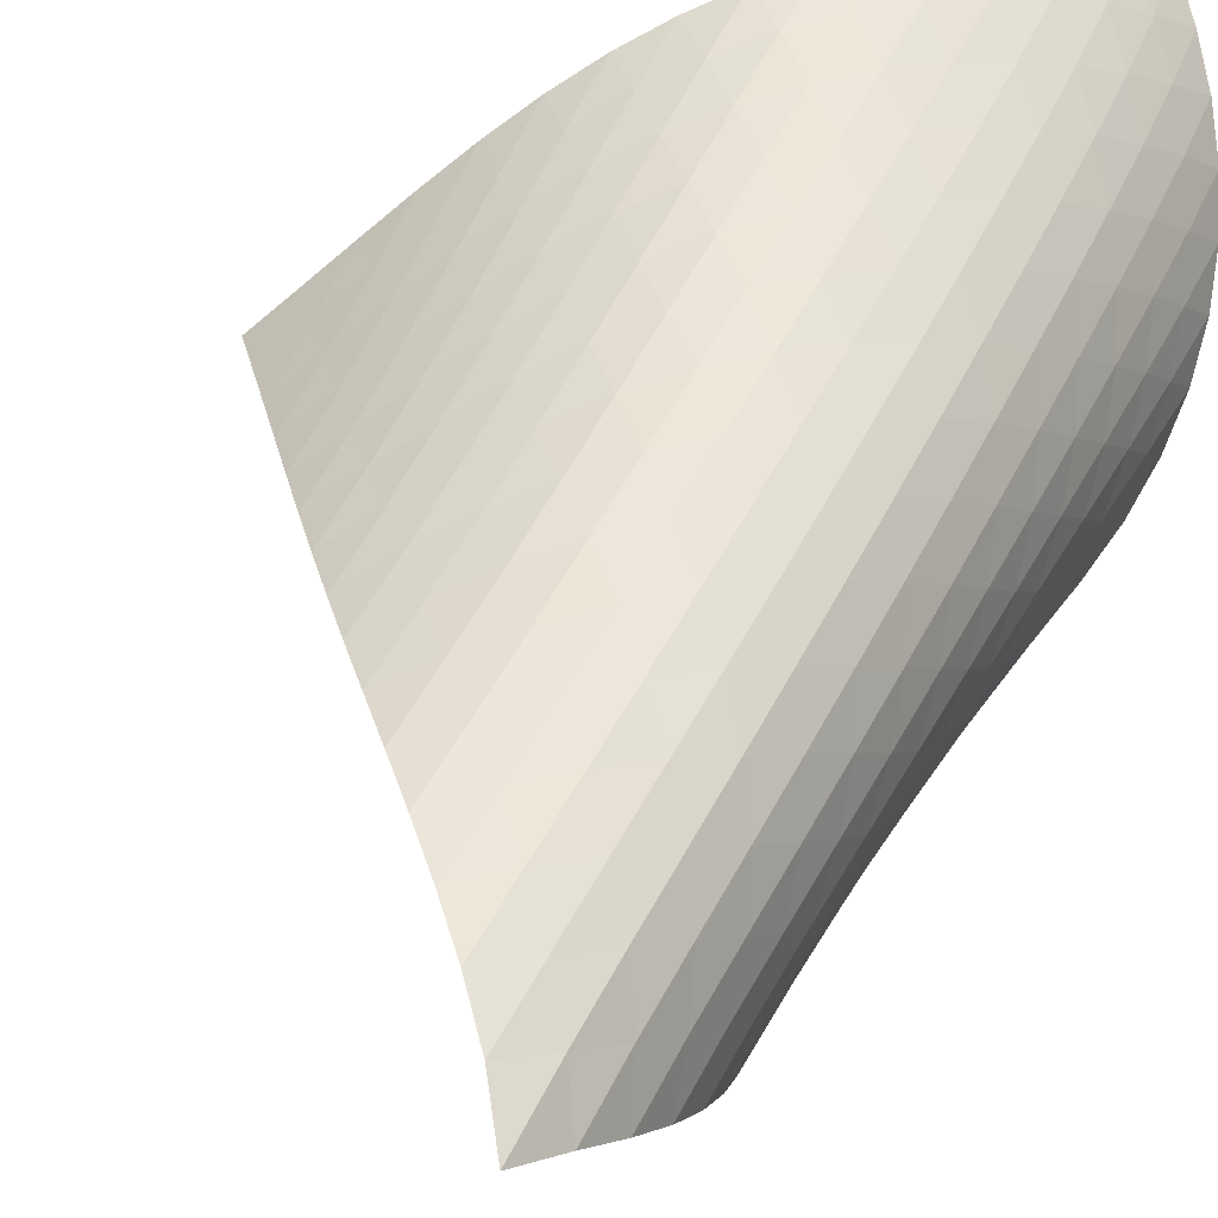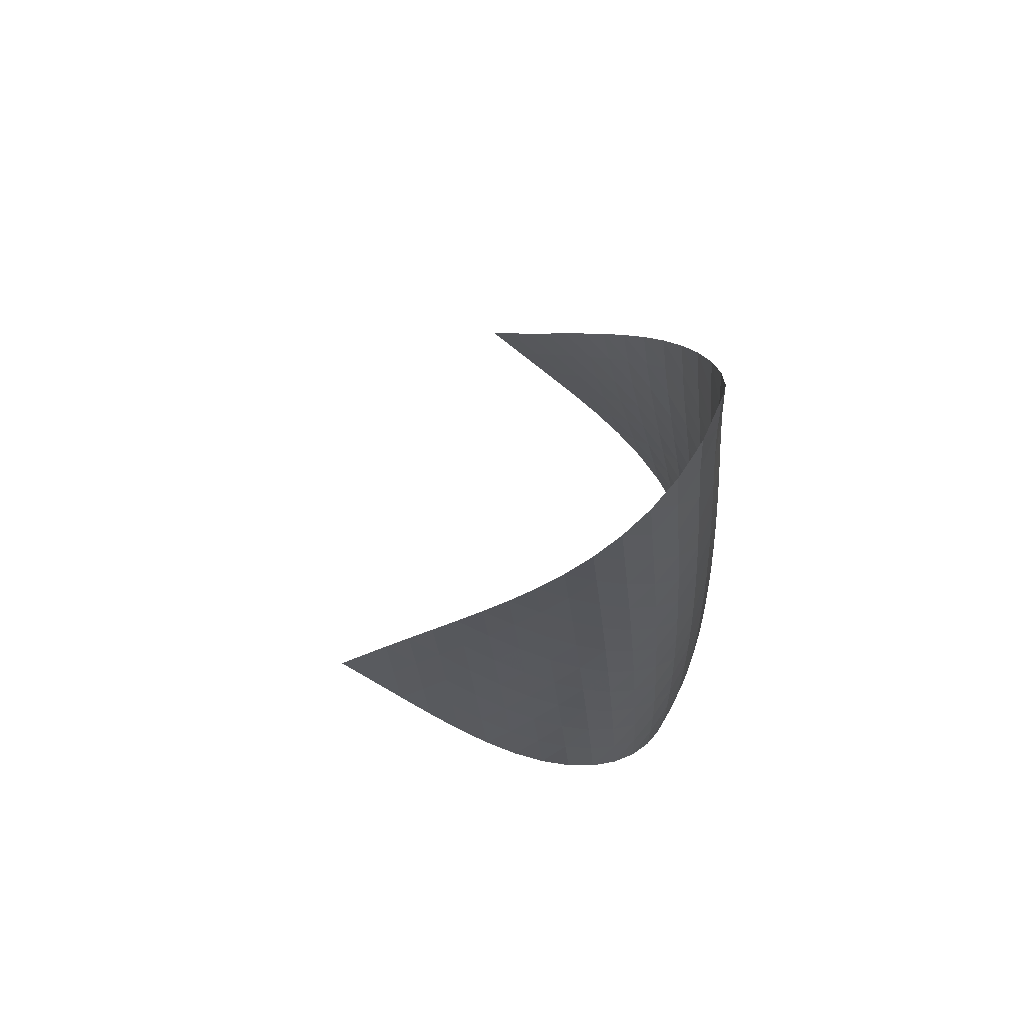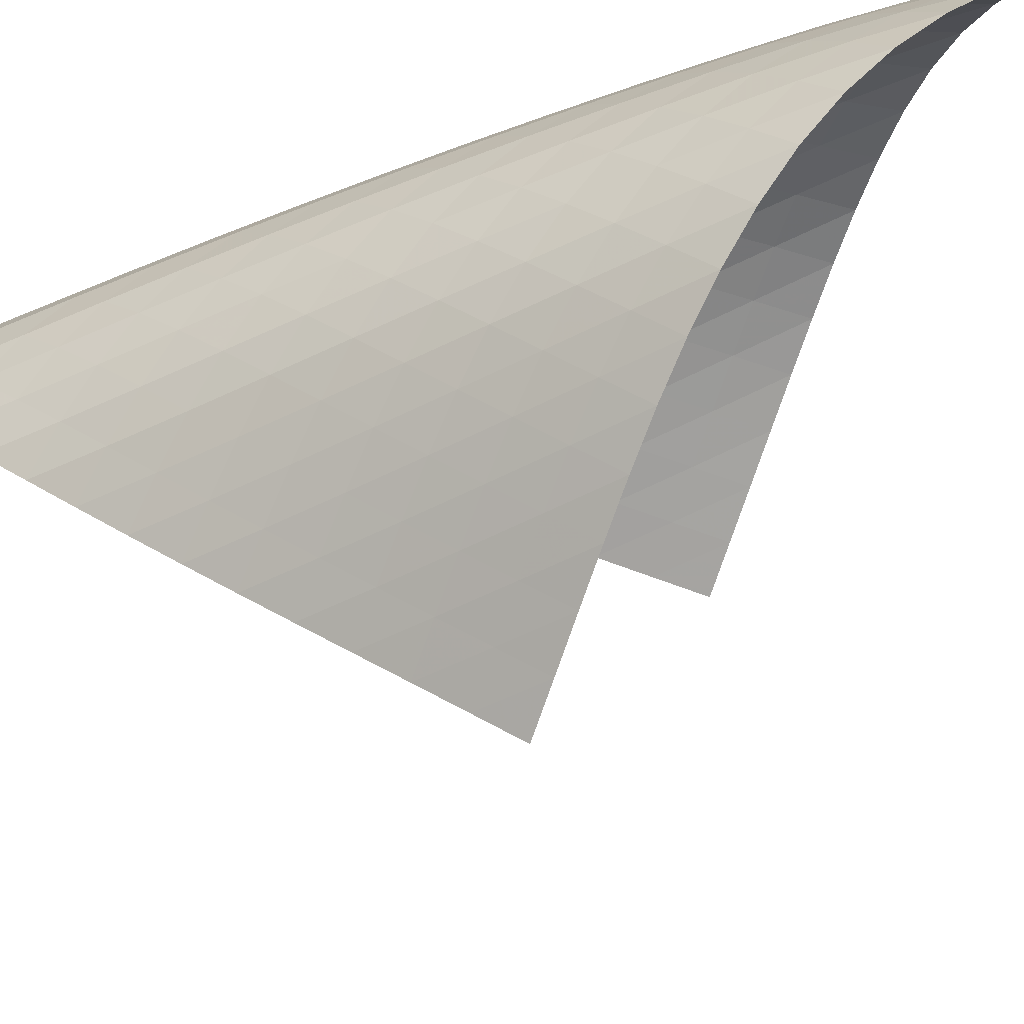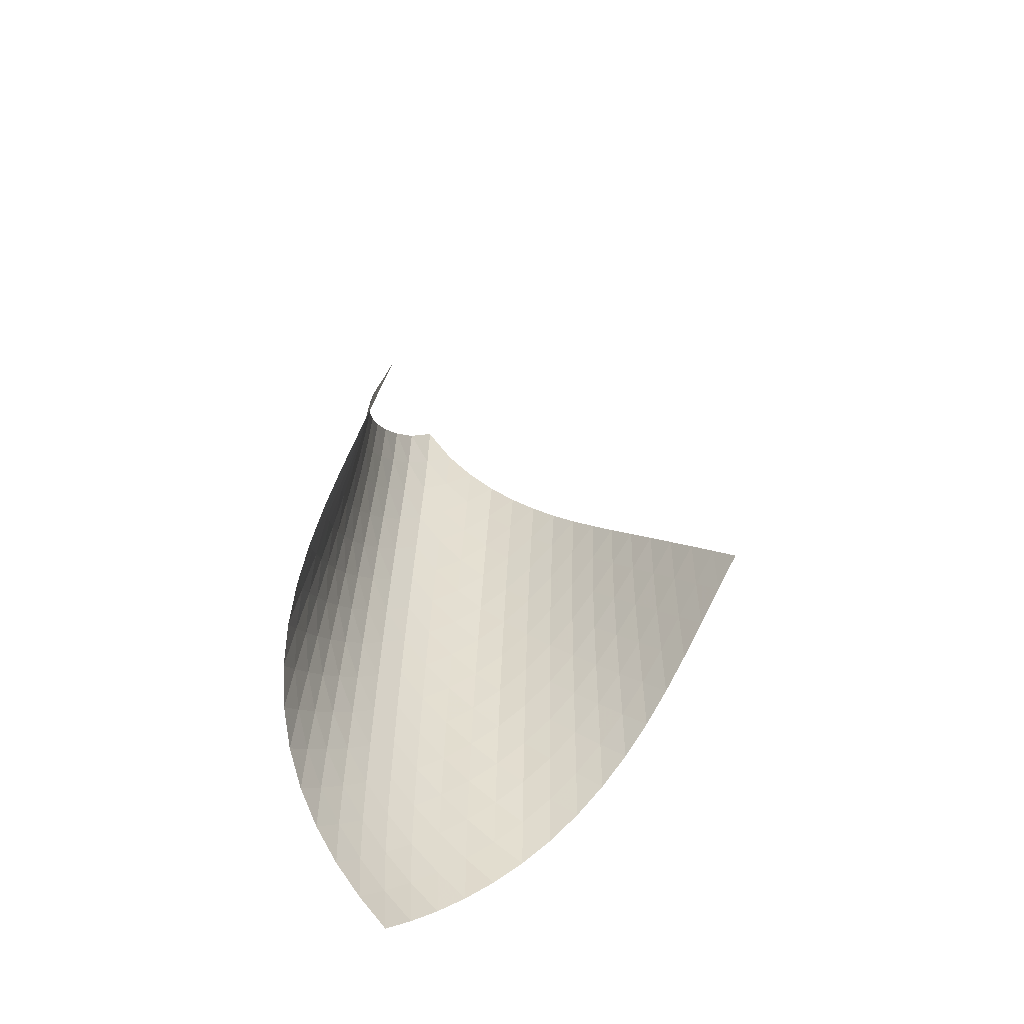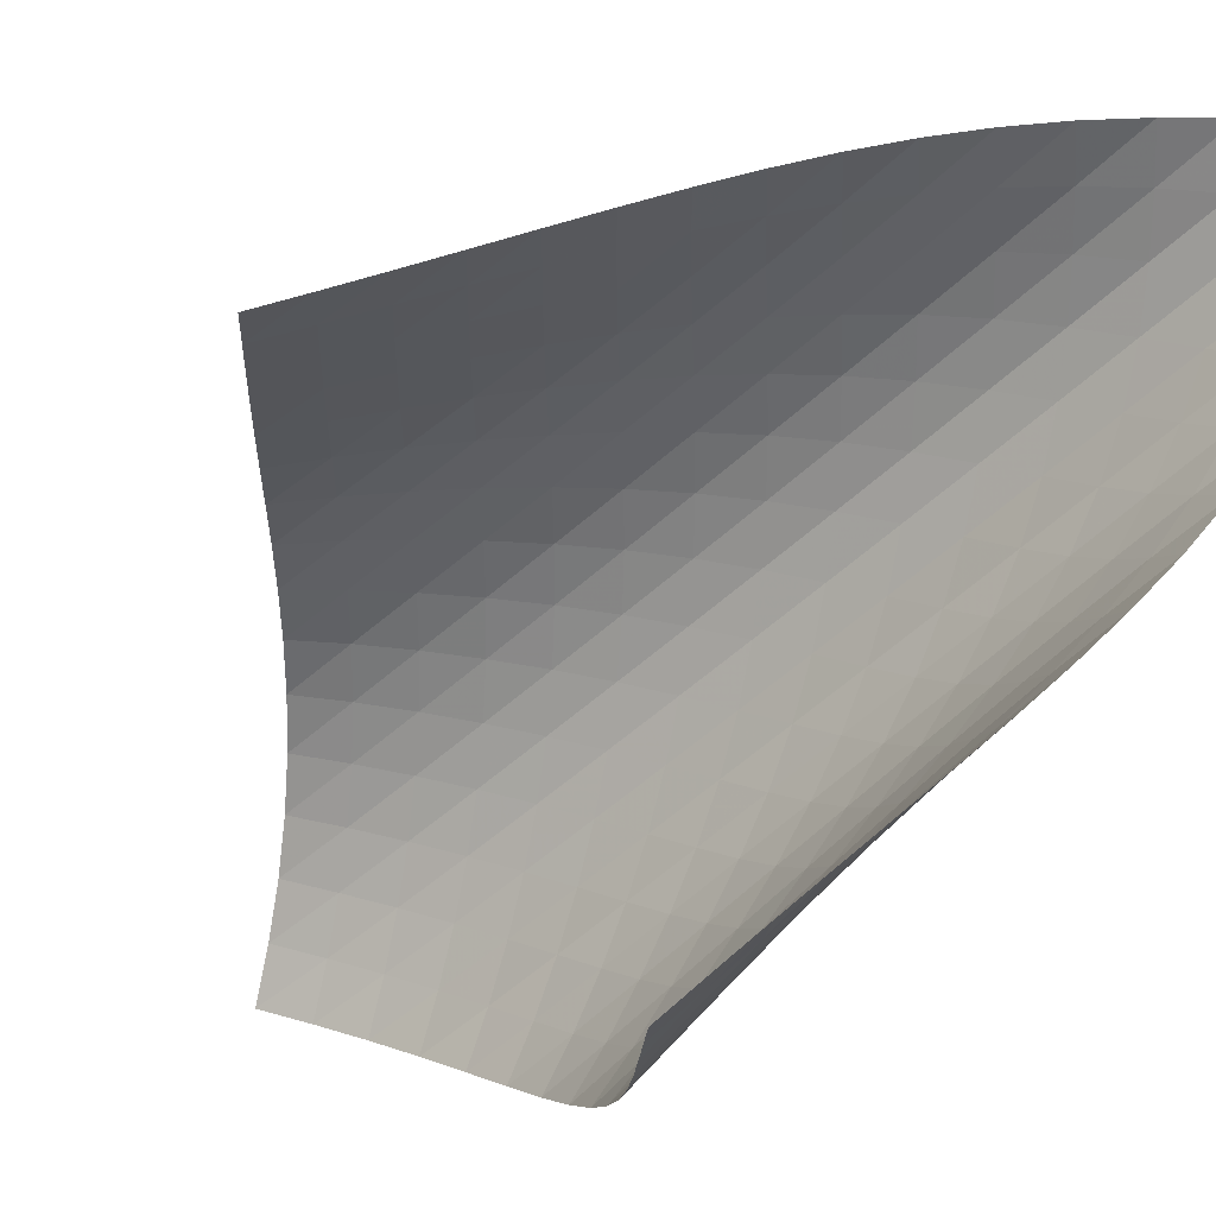
<metadata>
{"format":"obj","ext":"obj","renderer":"f3d","projection":"perspective","resolution":1024,"background":"white","views":[{"elev":45.4,"azim":-157.2,"up":"+Z"},{"elev":67.8,"azim":-112.8,"up":"+Y"},{"elev":-37.5,"azim":-66.0,"up":"+Z"},{"elev":-57.4,"azim":101.5,"up":"+Y"},{"elev":-53.3,"azim":133.9,"up":"+Z"}]}
</metadata>
<code>
v -6.496 -0.04977 6.496
v 1.281 -10.42 5.141
v -5.141 -10.42 -1.281
v -6.796 -18.93 6.796
v -5.37 -9.743 -0.7937
v -5.605 -9.062 -0.309
v -5.845 -8.379 0.1738
v -6.087 -7.697 0.6569
v -6.329 -7.015 1.143
v -6.565 -6.335 1.635
v -6.788 -5.656 2.137
v -6.986 -4.979 2.654
v -7.146 -4.302 3.187
v -7.254 -3.625 3.738
v -7.295 -2.946 4.304
v -7.254 -2.263 4.878
v -7.117 -1.571 5.449
v -6.869 -0.8543 6
v -6 -0.8543 6.869
v -5.449 -1.571 7.117
v -4.878 -2.263 7.254
v -4.304 -2.946 7.295
v -3.738 -3.625 7.254
v -3.187 -4.302 7.146
v -2.654 -4.979 6.986
v -2.137 -5.656 6.788
v -1.635 -6.335 6.565
v -1.143 -7.015 6.329
v -0.6569 -7.697 6.087
v -0.1738 -8.379 5.845
v 0.309 -9.062 5.605
v 0.7937 -9.743 5.37
v 0.7775 -10.94 5.614
v 0.2752 -11.47 6.091
v -0.2306 -11.99 6.563
v -0.7491 -12.51 7.019
v -1.289 -13.04 7.439
v -1.857 -13.58 7.807
v -2.453 -14.14 8.104
v -3.071 -14.7 8.312
v -3.7 -15.28 8.415
v -4.324 -15.87 8.402
v -4.921 -16.48 8.27
v -5.474 -17.09 8.029
v -5.973 -17.7 7.692
v -6.411 -18.32 7.275
v -7.275 -18.32 6.411
v -7.692 -17.7 5.973
v -8.029 -17.09 5.474
v -8.27 -16.48 4.921
v -8.402 -15.87 4.324
v -8.415 -15.28 3.7
v -8.312 -14.7 3.071
v -8.104 -14.14 2.453
v -7.807 -13.58 1.857
v -7.439 -13.04 1.289
v -7.019 -12.51 0.7491
v -6.563 -11.99 0.2306
v -6.091 -11.47 -0.2752
v -5.614 -10.94 -0.7775
v -6.522 -1.489 6.522
v -6.91 -2.163 6.055
v -7.173 -2.838 5.523
v -7.322 -3.511 4.96
v -7.374 -4.184 4.389
v -7.343 -4.857 3.823
v -7.248 -5.529 3.269
v -7.104 -6.202 2.731
v -6.925 -6.877 2.208
v -6.724 -7.552 1.697
v -6.51 -8.23 1.194
v -6.289 -8.908 0.6974
v -6.065 -9.587 0.2043
v -5.84 -10.27 -0.287
v -6.055 -2.163 6.91
v -6.579 -2.791 6.579
v -6.981 -3.438 6.127
v -7.255 -4.095 5.602
v -7.415 -4.756 5.041
v -7.475 -5.421 4.469
v -7.456 -6.087 3.9
v -7.375 -6.754 3.342
v -7.248 -7.423 2.797
v -7.09 -8.093 2.265
v -6.91 -8.765 1.744
v -6.717 -9.439 1.231
v -6.515 -10.11 0.7237
v -6.306 -10.79 0.2218
v -5.523 -2.838 7.173
v -6.127 -3.438 6.981
v -6.649 -4.061 6.649
v -7.056 -4.698 6.201
v -7.34 -5.345 5.678
v -7.511 -5.998 5.117
v -7.585 -6.655 4.543
v -7.582 -7.314 3.97
v -7.52 -7.976 3.406
v -7.414 -8.64 2.853
v -7.278 -9.306 2.311
v -7.121 -9.973 1.779
v -6.948 -10.64 1.255
v -6.762 -11.31 0.7385
v -4.96 -3.511 7.322
v -5.602 -4.095 7.255
v -6.201 -4.698 7.056
v -6.719 -5.318 6.719
v -7.127 -5.95 6.27
v -7.419 -6.591 5.749
v -7.603 -7.237 5.189
v -7.695 -7.887 4.613
v -7.712 -8.541 4.035
v -7.673 -9.196 3.464
v -7.592 -9.855 2.902
v -7.481 -10.52 2.349
v -7.346 -11.18 1.806
v -7.192 -11.84 1.272
v -4.389 -4.184 7.374
v -5.041 -4.756 7.415
v -5.678 -5.345 7.34
v -6.27 -5.95 7.127
v -6.782 -6.569 6.782
v -7.191 -7.198 6.332
v -7.491 -7.834 5.813
v -7.69 -8.474 5.254
v -7.801 -9.119 4.677
v -7.842 -9.766 4.095
v -7.829 -10.42 3.518
v -7.776 -11.07 2.946
v -7.691 -11.72 2.384
v -7.579 -12.38 1.83
v -3.823 -4.857 7.343
v -4.469 -5.421 7.475
v -5.117 -5.998 7.511
v -5.749 -6.591 7.419
v -6.332 -7.198 7.191
v -6.837 -7.816 6.837
v -7.246 -8.442 6.387
v -7.555 -9.074 5.87
v -7.769 -9.71 5.312
v -7.902 -10.35 4.735
v -7.969 -10.99 4.151
v -7.985 -11.63 3.567
v -7.961 -12.28 2.989
v -7.902 -12.93 2.417
v -3.269 -5.529 7.248
v -3.9 -6.087 7.456
v -4.543 -6.655 7.585
v -5.189 -7.237 7.603
v -5.813 -7.834 7.491
v -6.387 -8.442 7.246
v -6.886 -9.06 6.886
v -7.294 -9.684 6.434
v -7.61 -10.31 5.919
v -7.84 -10.94 5.364
v -7.997 -11.58 4.788
v -8.092 -12.21 4.202
v -8.139 -12.85 3.615
v -8.144 -13.49 3.03
v -2.731 -6.202 7.104
v -3.342 -6.754 7.375
v -3.97 -7.314 7.582
v -4.613 -7.887 7.695
v -5.254 -8.474 7.69
v -5.87 -9.074 7.555
v -6.434 -9.684 7.294
v -6.926 -10.3 6.926
v -7.334 -10.92 6.472
v -7.658 -11.55 5.96
v -7.905 -12.18 5.409
v -8.086 -12.8 4.835
v -8.211 -13.43 4.25
v -8.287 -14.06 3.66
v -2.208 -6.877 6.925
v -2.797 -7.423 7.248
v -3.406 -7.976 7.52
v -4.035 -8.541 7.712
v -4.677 -9.119 7.801
v -5.312 -9.71 7.769
v -5.919 -10.31 7.61
v -6.472 -10.92 7.334
v -6.957 -11.54 6.957
v -7.365 -12.16 6.502
v -7.697 -12.78 5.992
v -7.962 -13.41 5.446
v -8.167 -14.03 4.876
v -8.32 -14.65 4.292
v -1.697 -7.552 6.724
v -2.265 -8.093 7.09
v -2.853 -8.64 7.414
v -3.464 -9.196 7.673
v -4.095 -9.766 7.842
v -4.735 -10.35 7.902
v -5.364 -10.94 7.84
v -5.96 -11.55 7.658
v -6.502 -12.16 7.365
v -6.979 -12.78 6.979
v -7.386 -13.4 6.523
v -7.727 -14.02 6.016
v -8.008 -14.64 5.474
v -8.234 -15.25 4.908
v -1.194 -8.23 6.51
v -1.744 -8.765 6.91
v -2.311 -9.306 7.278
v -2.902 -9.855 7.592
v -3.518 -10.42 7.829
v -4.151 -10.99 7.969
v -4.788 -11.58 7.997
v -5.409 -12.18 7.905
v -5.992 -12.78 7.697
v -6.523 -13.4 7.386
v -6.992 -14.02 6.992
v -7.398 -14.63 6.533
v -7.744 -15.25 6.028
v -8.035 -15.86 5.488
v -0.6974 -8.908 6.289
v -1.231 -9.439 6.717
v -1.779 -9.973 7.121
v -2.349 -10.52 7.481
v -2.946 -11.07 7.776
v -3.567 -11.63 7.985
v -4.202 -12.21 8.092
v -4.835 -12.8 8.086
v -5.446 -13.41 7.962
v -6.016 -14.02 7.727
v -6.533 -14.63 7.398
v -6.992 -15.25 6.992
v -7.393 -15.87 6.528
v -7.737 -16.48 6.018
v -0.2043 -9.587 6.065
v -0.7237 -10.11 6.515
v -1.255 -10.64 6.948
v -1.806 -11.18 7.346
v -2.384 -11.72 7.691
v -2.989 -12.28 7.961
v -3.615 -12.85 8.139
v -4.25 -13.43 8.211
v -4.876 -14.03 8.167
v -5.474 -14.64 8.008
v -6.028 -15.25 7.744
v -6.528 -15.87 7.393
v -6.97 -16.48 6.97
v -7.356 -17.1 6.492
v 0.287 -10.27 5.84
v -0.2218 -10.79 6.306
v -0.7385 -11.31 6.762
v -1.272 -11.84 7.192
v -1.83 -12.38 7.579
v -2.417 -12.93 7.902
v -3.03 -13.49 8.144
v -3.66 -14.06 8.287
v -4.292 -14.65 8.32
v -4.908 -15.25 8.234
v -5.488 -15.86 8.035
v -6.018 -16.48 7.737
v -6.492 -17.1 7.356
v -6.908 -17.71 6.908
f 256 46 4
f 256 4 47
f 5 74 60
f 5 60 3
f 74 88 59
f 74 59 60
f 88 102 58
f 88 58 59
f 102 116 57
f 102 57 58
f 116 130 56
f 116 56 57
f 130 144 55
f 130 55 56
f 144 158 54
f 144 54 55
f 158 172 53
f 158 53 54
f 172 186 52
f 172 52 53
f 186 200 51
f 186 51 52
f 200 214 50
f 200 50 51
f 214 228 49
f 214 49 50
f 228 242 48
f 228 48 49
f 242 256 47
f 242 47 48
f 1 19 61
f 1 61 18
f 18 61 62
f 18 62 17
f 17 62 63
f 17 63 16
f 16 63 64
f 16 64 15
f 15 64 65
f 15 65 14
f 14 65 66
f 14 66 13
f 13 66 67
f 13 67 12
f 12 67 68
f 12 68 11
f 11 68 69
f 11 69 10
f 10 69 70
f 10 70 9
f 9 70 71
f 9 71 8
f 8 71 72
f 8 72 7
f 7 72 73
f 7 73 6
f 6 73 74
f 6 74 5
f 19 20 75
f 19 75 61
f 61 75 76
f 61 76 62
f 62 76 77
f 62 77 63
f 63 77 78
f 63 78 64
f 64 78 79
f 64 79 65
f 65 79 80
f 65 80 66
f 66 80 81
f 66 81 67
f 67 81 82
f 67 82 68
f 68 82 83
f 68 83 69
f 69 83 84
f 69 84 70
f 70 84 85
f 70 85 71
f 71 85 86
f 71 86 72
f 72 86 87
f 72 87 73
f 73 87 88
f 73 88 74
f 20 21 89
f 20 89 75
f 75 89 90
f 75 90 76
f 76 90 91
f 76 91 77
f 77 91 92
f 77 92 78
f 78 92 93
f 78 93 79
f 79 93 94
f 79 94 80
f 80 94 95
f 80 95 81
f 81 95 96
f 81 96 82
f 82 96 97
f 82 97 83
f 83 97 98
f 83 98 84
f 84 98 99
f 84 99 85
f 85 99 100
f 85 100 86
f 86 100 101
f 86 101 87
f 87 101 102
f 87 102 88
f 21 22 103
f 21 103 89
f 89 103 104
f 89 104 90
f 90 104 105
f 90 105 91
f 91 105 106
f 91 106 92
f 92 106 107
f 92 107 93
f 93 107 108
f 93 108 94
f 94 108 109
f 94 109 95
f 95 109 110
f 95 110 96
f 96 110 111
f 96 111 97
f 97 111 112
f 97 112 98
f 98 112 113
f 98 113 99
f 99 113 114
f 99 114 100
f 100 114 115
f 100 115 101
f 101 115 116
f 101 116 102
f 22 23 117
f 22 117 103
f 103 117 118
f 103 118 104
f 104 118 119
f 104 119 105
f 105 119 120
f 105 120 106
f 106 120 121
f 106 121 107
f 107 121 122
f 107 122 108
f 108 122 123
f 108 123 109
f 109 123 124
f 109 124 110
f 110 124 125
f 110 125 111
f 111 125 126
f 111 126 112
f 112 126 127
f 112 127 113
f 113 127 128
f 113 128 114
f 114 128 129
f 114 129 115
f 115 129 130
f 115 130 116
f 23 24 131
f 23 131 117
f 117 131 132
f 117 132 118
f 118 132 133
f 118 133 119
f 119 133 134
f 119 134 120
f 120 134 135
f 120 135 121
f 121 135 136
f 121 136 122
f 122 136 137
f 122 137 123
f 123 137 138
f 123 138 124
f 124 138 139
f 124 139 125
f 125 139 140
f 125 140 126
f 126 140 141
f 126 141 127
f 127 141 142
f 127 142 128
f 128 142 143
f 128 143 129
f 129 143 144
f 129 144 130
f 24 25 145
f 24 145 131
f 131 145 146
f 131 146 132
f 132 146 147
f 132 147 133
f 133 147 148
f 133 148 134
f 134 148 149
f 134 149 135
f 135 149 150
f 135 150 136
f 136 150 151
f 136 151 137
f 137 151 152
f 137 152 138
f 138 152 153
f 138 153 139
f 139 153 154
f 139 154 140
f 140 154 155
f 140 155 141
f 141 155 156
f 141 156 142
f 142 156 157
f 142 157 143
f 143 157 158
f 143 158 144
f 25 26 159
f 25 159 145
f 145 159 160
f 145 160 146
f 146 160 161
f 146 161 147
f 147 161 162
f 147 162 148
f 148 162 163
f 148 163 149
f 149 163 164
f 149 164 150
f 150 164 165
f 150 165 151
f 151 165 166
f 151 166 152
f 152 166 167
f 152 167 153
f 153 167 168
f 153 168 154
f 154 168 169
f 154 169 155
f 155 169 170
f 155 170 156
f 156 170 171
f 156 171 157
f 157 171 172
f 157 172 158
f 26 27 173
f 26 173 159
f 159 173 174
f 159 174 160
f 160 174 175
f 160 175 161
f 161 175 176
f 161 176 162
f 162 176 177
f 162 177 163
f 163 177 178
f 163 178 164
f 164 178 179
f 164 179 165
f 165 179 180
f 165 180 166
f 166 180 181
f 166 181 167
f 167 181 182
f 167 182 168
f 168 182 183
f 168 183 169
f 169 183 184
f 169 184 170
f 170 184 185
f 170 185 171
f 171 185 186
f 171 186 172
f 27 28 187
f 27 187 173
f 173 187 188
f 173 188 174
f 174 188 189
f 174 189 175
f 175 189 190
f 175 190 176
f 176 190 191
f 176 191 177
f 177 191 192
f 177 192 178
f 178 192 193
f 178 193 179
f 179 193 194
f 179 194 180
f 180 194 195
f 180 195 181
f 181 195 196
f 181 196 182
f 182 196 197
f 182 197 183
f 183 197 198
f 183 198 184
f 184 198 199
f 184 199 185
f 185 199 200
f 185 200 186
f 28 29 201
f 28 201 187
f 187 201 202
f 187 202 188
f 188 202 203
f 188 203 189
f 189 203 204
f 189 204 190
f 190 204 205
f 190 205 191
f 191 205 206
f 191 206 192
f 192 206 207
f 192 207 193
f 193 207 208
f 193 208 194
f 194 208 209
f 194 209 195
f 195 209 210
f 195 210 196
f 196 210 211
f 196 211 197
f 197 211 212
f 197 212 198
f 198 212 213
f 198 213 199
f 199 213 214
f 199 214 200
f 29 30 215
f 29 215 201
f 201 215 216
f 201 216 202
f 202 216 217
f 202 217 203
f 203 217 218
f 203 218 204
f 204 218 219
f 204 219 205
f 205 219 220
f 205 220 206
f 206 220 221
f 206 221 207
f 207 221 222
f 207 222 208
f 208 222 223
f 208 223 209
f 209 223 224
f 209 224 210
f 210 224 225
f 210 225 211
f 211 225 226
f 211 226 212
f 212 226 227
f 212 227 213
f 213 227 228
f 213 228 214
f 30 31 229
f 30 229 215
f 215 229 230
f 215 230 216
f 216 230 231
f 216 231 217
f 217 231 232
f 217 232 218
f 218 232 233
f 218 233 219
f 219 233 234
f 219 234 220
f 220 234 235
f 220 235 221
f 221 235 236
f 221 236 222
f 222 236 237
f 222 237 223
f 223 237 238
f 223 238 224
f 224 238 239
f 224 239 225
f 225 239 240
f 225 240 226
f 226 240 241
f 226 241 227
f 227 241 242
f 227 242 228
f 31 32 243
f 31 243 229
f 229 243 244
f 229 244 230
f 230 244 245
f 230 245 231
f 231 245 246
f 231 246 232
f 232 246 247
f 232 247 233
f 233 247 248
f 233 248 234
f 234 248 249
f 234 249 235
f 235 249 250
f 235 250 236
f 236 250 251
f 236 251 237
f 237 251 252
f 237 252 238
f 238 252 253
f 238 253 239
f 239 253 254
f 239 254 240
f 240 254 255
f 240 255 241
f 241 255 256
f 241 256 242
f 32 2 33
f 32 33 243
f 243 33 34
f 243 34 244
f 244 34 35
f 244 35 245
f 245 35 36
f 245 36 246
f 246 36 37
f 246 37 247
f 247 37 38
f 247 38 248
f 248 38 39
f 248 39 249
f 249 39 40
f 249 40 250
f 250 40 41
f 250 41 251
f 251 41 42
f 251 42 252
f 252 42 43
f 252 43 253
f 253 43 44
f 253 44 254
f 254 44 45
f 254 45 255
f 255 45 46
f 255 46 256

</code>
